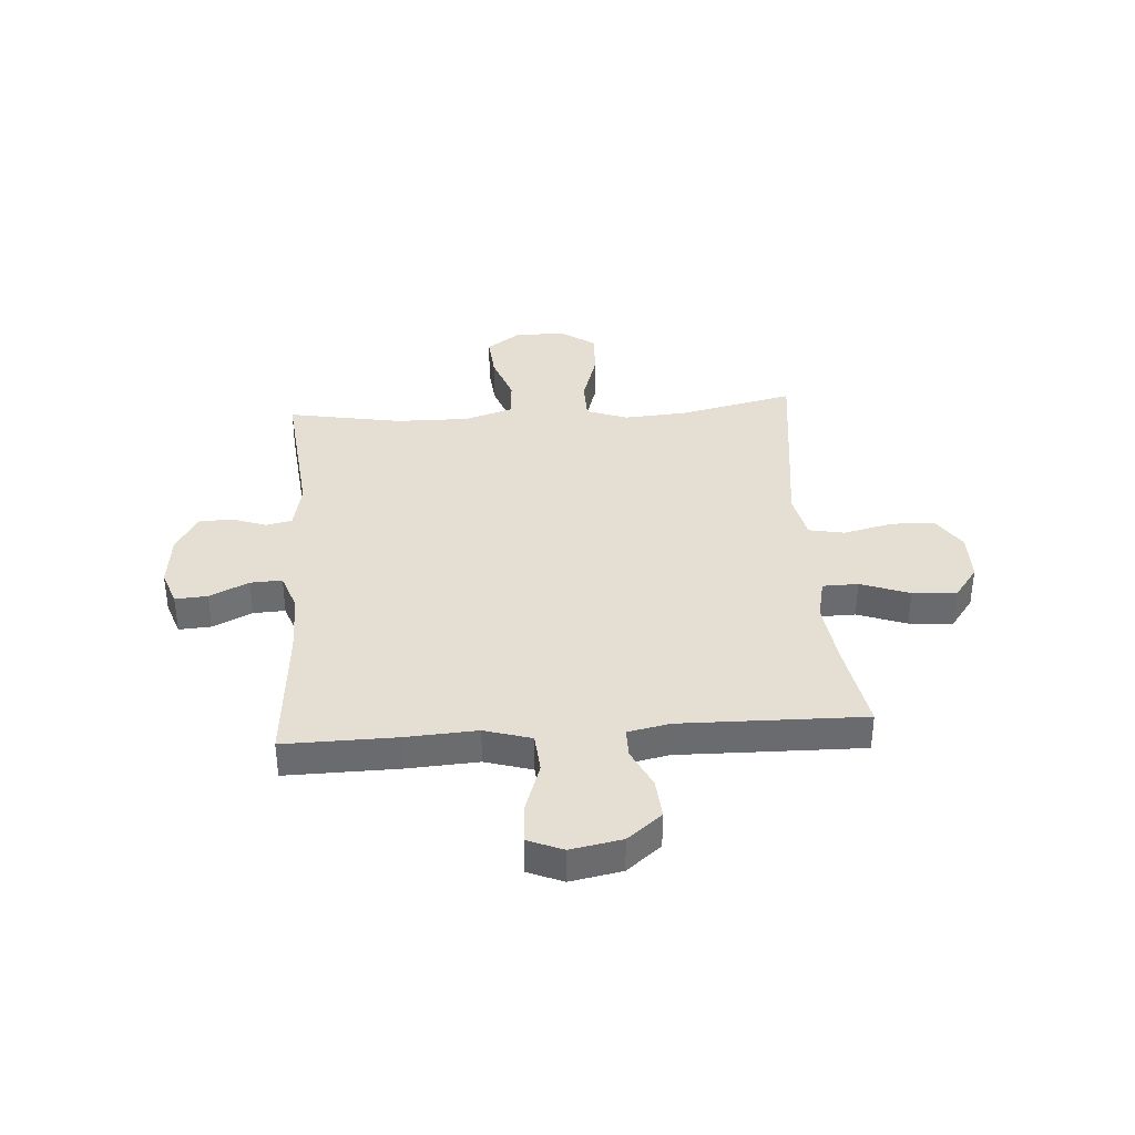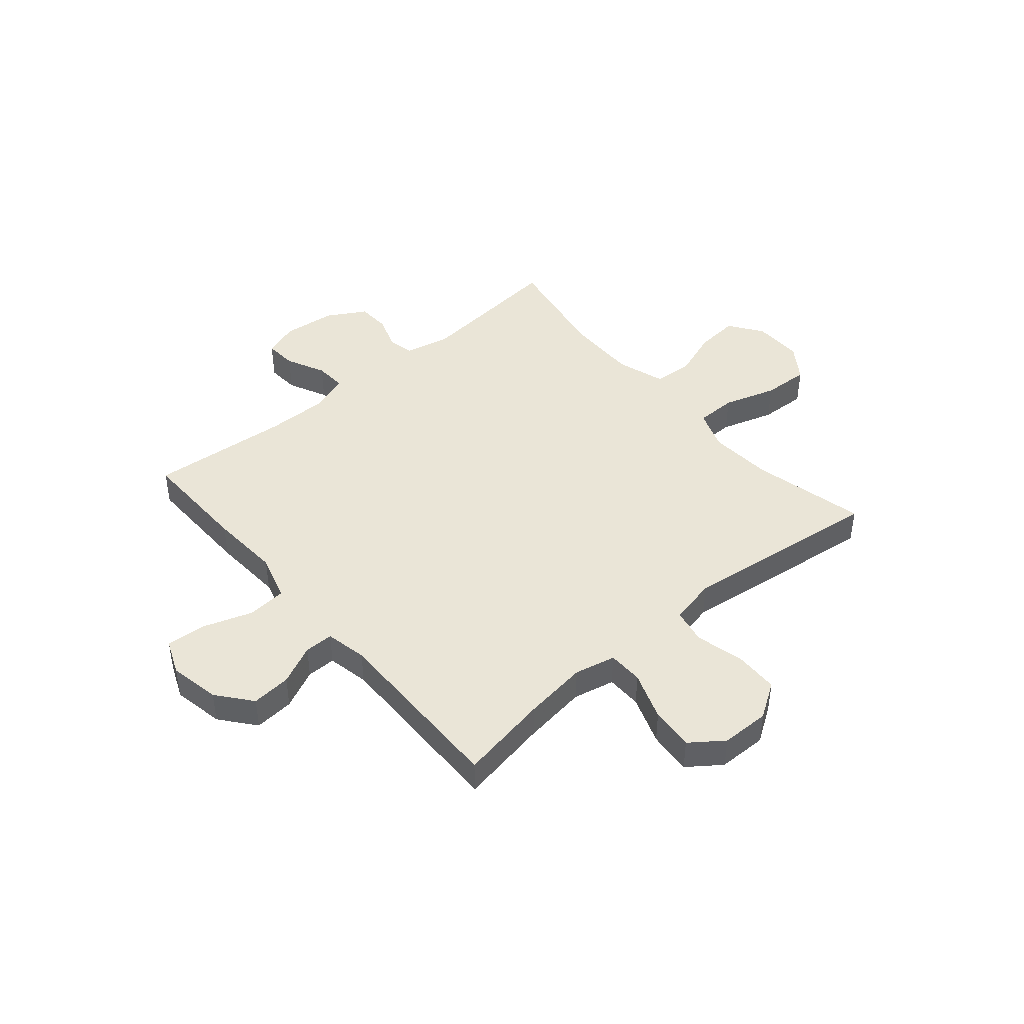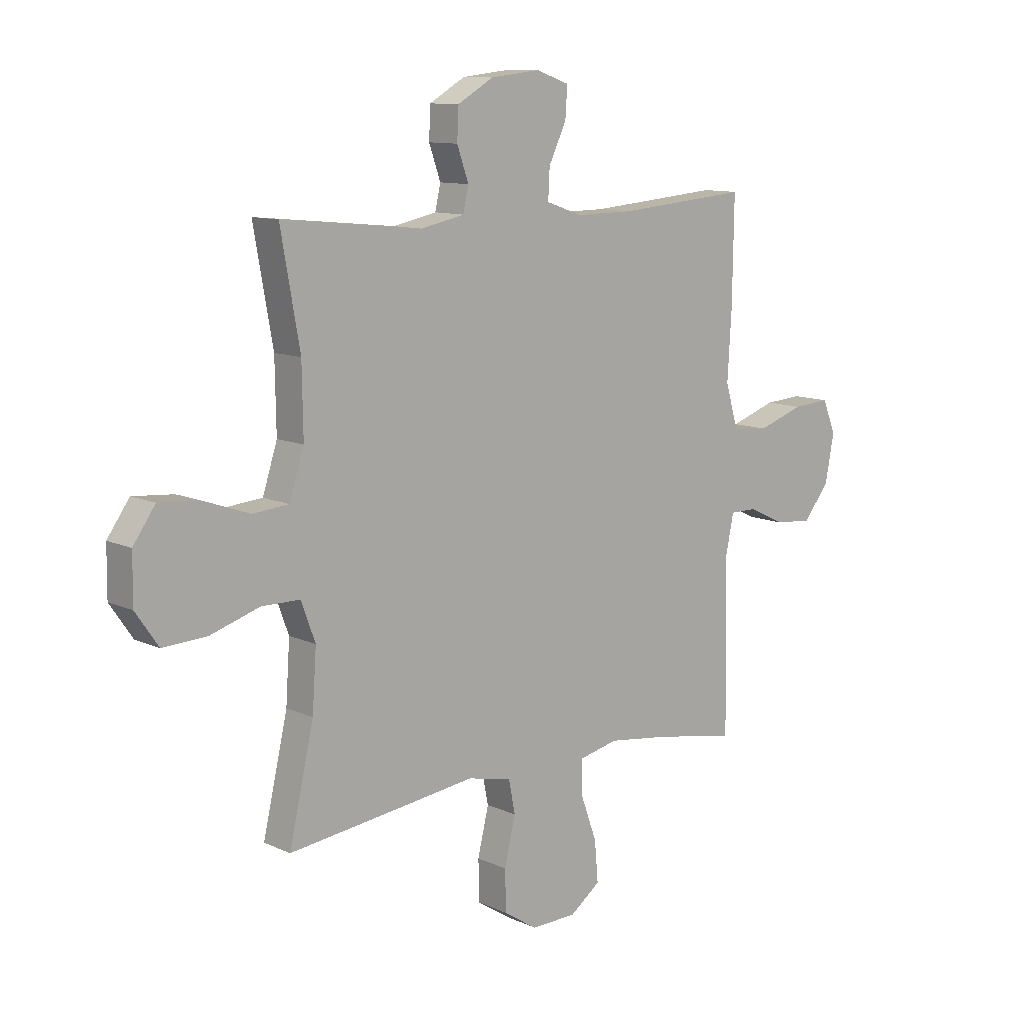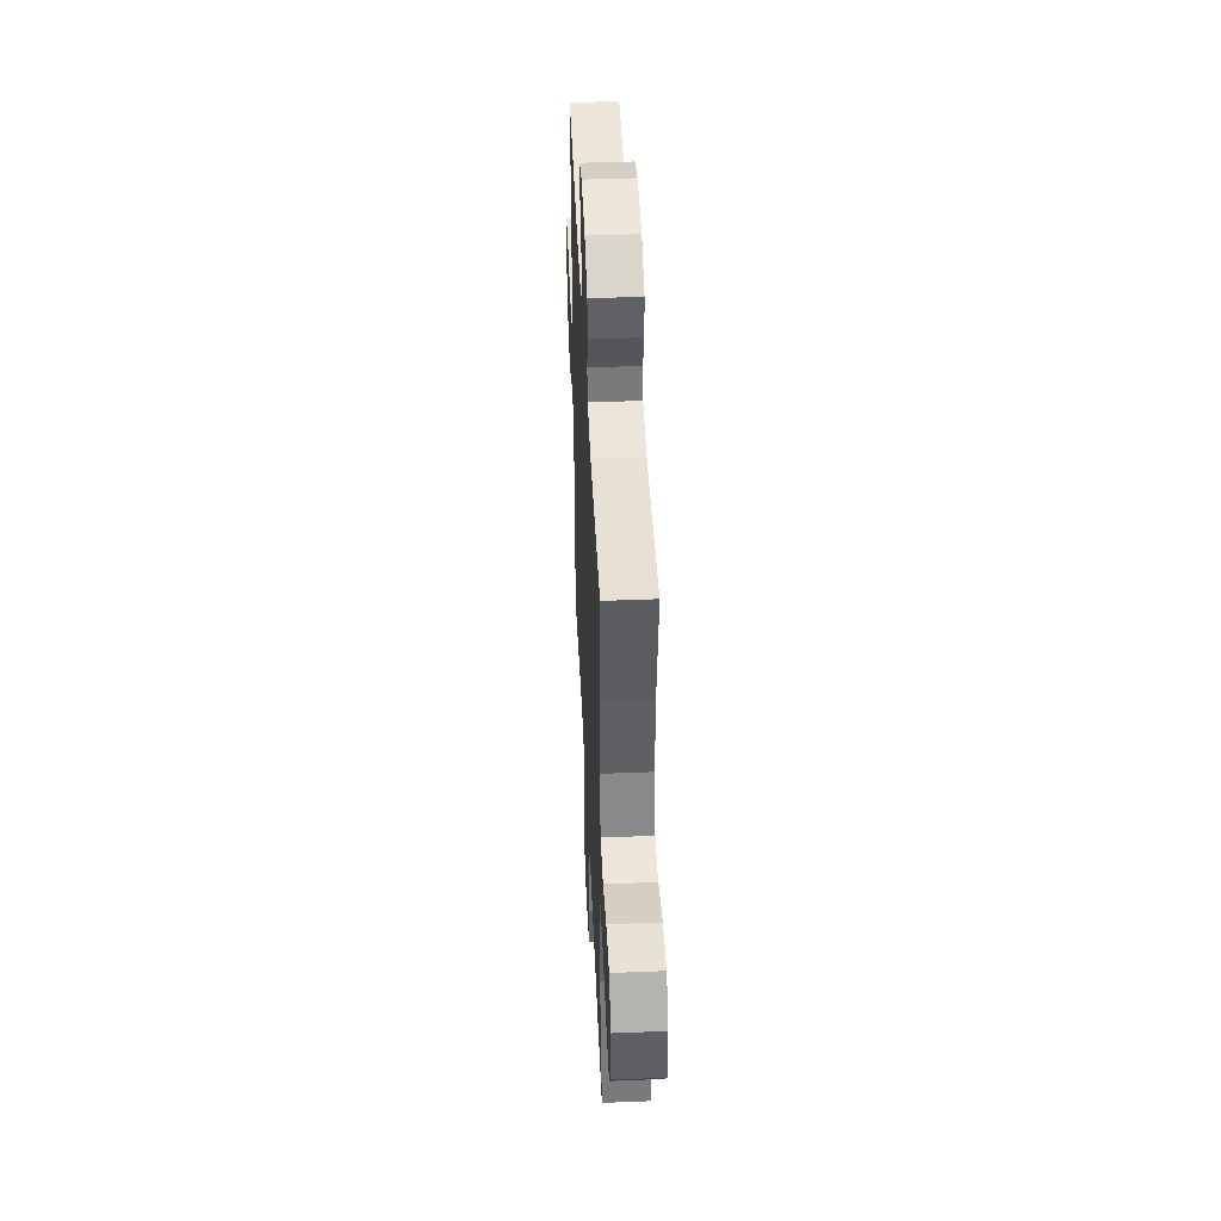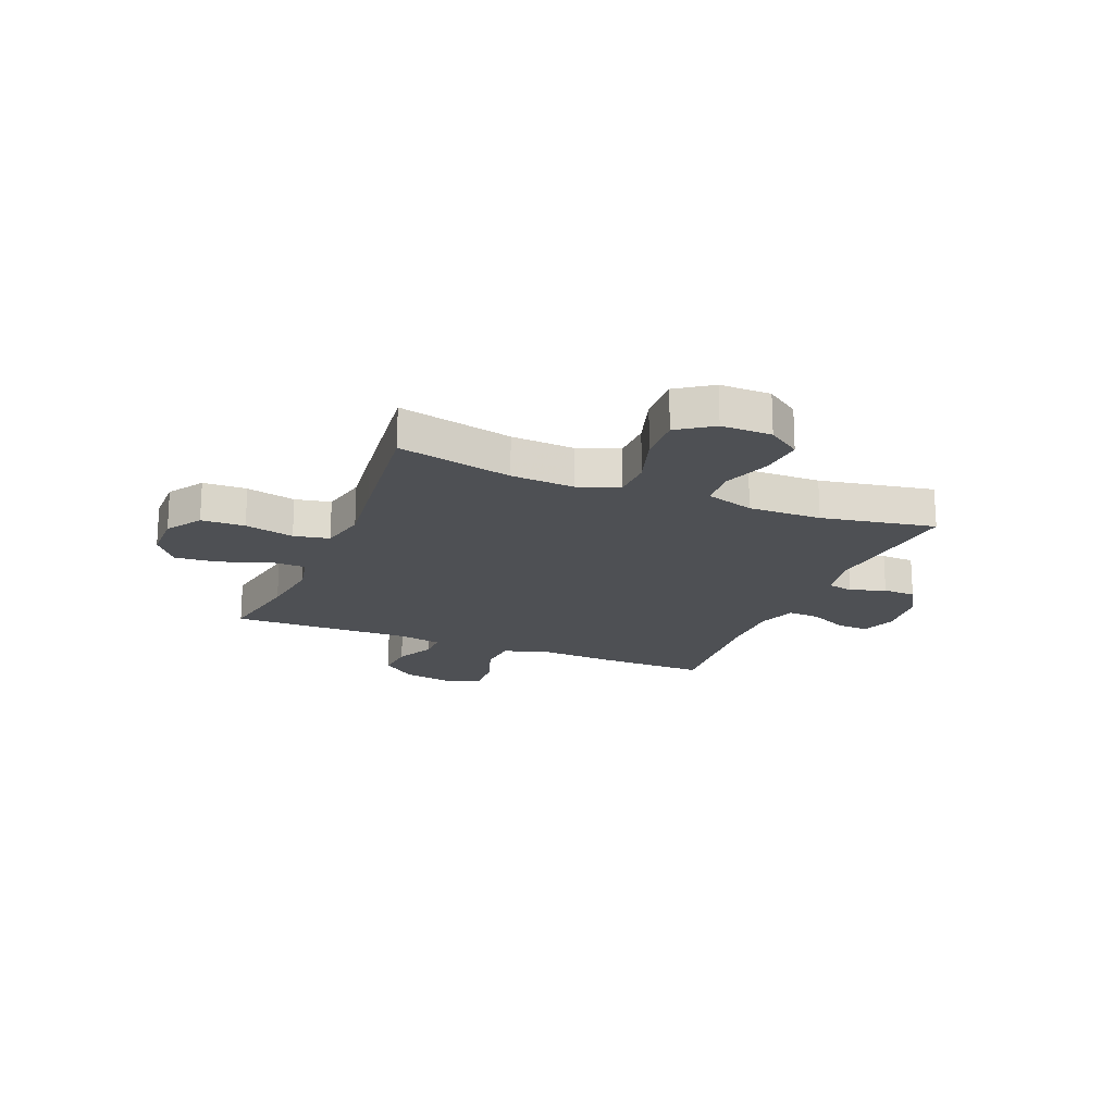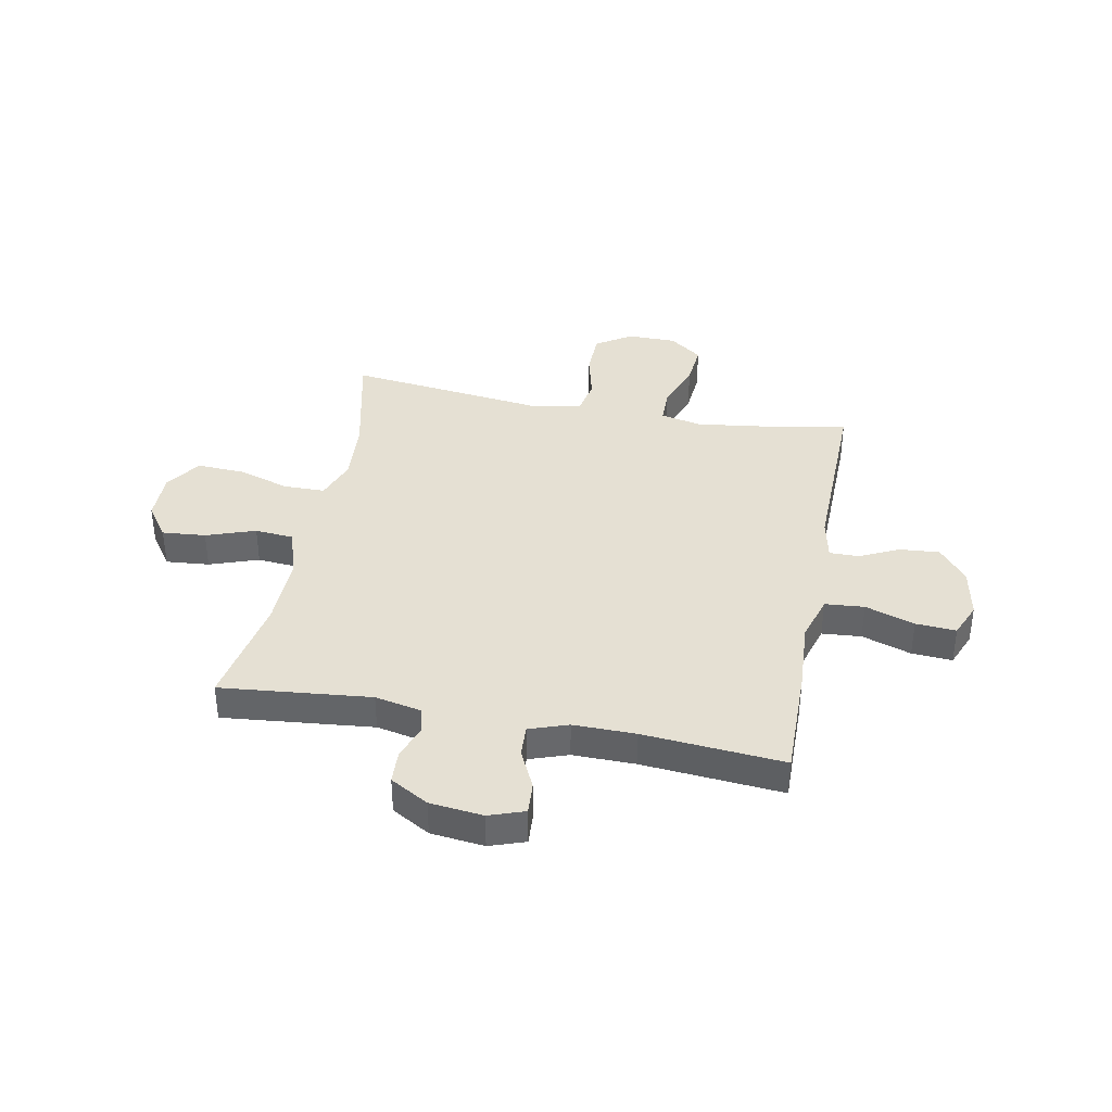
<metadata>
{"format":"obj","ext":"obj","renderer":"f3d","projection":"perspective","resolution":1024,"background":"white","views":[{"elev":36.9,"azim":86.0,"up":"+Y"},{"elev":44.1,"azim":139.6,"up":"+Y"},{"elev":11.0,"azim":-41.7,"up":"+Z"},{"elev":45.0,"azim":-92.6,"up":"+Z"},{"elev":-18.8,"azim":-112.1,"up":"+Y"},{"elev":38.0,"azim":10.9,"up":"+Y"}]}
</metadata>
<code>
v -0.5 0.07 0.5
v -0.221 0.07 0.472
v -0.134 0.07 0.49
v -0.123 0.07 0.538
v -0.146 0.07 0.603
v -0.143 0.07 0.665
v -0.072 0.07 0.706
v 0.027 0.07 0.717
v 0.093 0.07 0.694
v 0.089 0.07 0.634
v 0.054 0.07 0.561
v 0.051 0.07 0.502
v 0.123 0.07 0.477
v 0.239 0.07 0.478
v 0.5 0.07 0.5
v 0.497 0.07 0.292
v 0.489 0.07 0.159
v 0.515 0.07 0.072
v 0.588 0.07 0.066
v 0.68 0.07 0.097
v 0.755 0.07 0.102
v 0.782 0.07 0.037
v 0.764 0.07 -0.058
v 0.712 0.07 -0.122
v 0.638 0.07 -0.116
v 0.564 0.07 -0.081
v 0.51 0.07 -0.081
v 0.494 0.07 -0.159
v 0.5 0.07 -0.5
v 0.333 0.07 -0.47
v 0.213 0.07 -0.454
v 0.136 0.07 -0.471
v 0.135 0.07 -0.537
v 0.168 0.07 -0.628
v 0.175 0.07 -0.709
v 0.114 0.07 -0.754
v 0.023 0.07 -0.755
v -0.043 0.07 -0.712
v -0.045 0.07 -0.631
v -0.023 0.07 -0.539
v -0.036 0.07 -0.473
v -0.124 0.07 -0.454
v -0.252 0.07 -0.47
v -0.5 0.07 -0.5
v -0.451 0.07 -0.286
v -0.443 0.07 -0.168
v -0.471 0.07 -0.092
v -0.547 0.07 -0.091
v -0.646 0.07 -0.122
v -0.733 0.07 -0.126
v -0.778 0.07 -0.061
v -0.777 0.07 0.033
v -0.733 0.07 0.095
v -0.652 0.07 0.088
v -0.561 0.07 0.056
v -0.489 0.07 0.062
v -0.46 0.07 0.152
v -0.462 0.07 0.288
v -0.5 0 0.5
v -0.221 0 0.472
v -0.134 0 0.49
v -0.123 0 0.538
v -0.146 0 0.603
v -0.143 0 0.665
v -0.072 0 0.706
v 0.027 0 0.717
v 0.093 0 0.694
v 0.089 0 0.634
v 0.054 0 0.561
v 0.051 0 0.502
v 0.123 0 0.477
v 0.239 0 0.478
v 0.5 0 0.5
v 0.497 0 0.292
v 0.489 0 0.159
v 0.515 0 0.072
v 0.588 0 0.066
v 0.68 0 0.097
v 0.755 0 0.102
v 0.782 0 0.037
v 0.764 0 -0.058
v 0.712 0 -0.122
v 0.638 0 -0.116
v 0.564 0 -0.081
v 0.51 0 -0.081
v 0.494 0 -0.159
v 0.5 0 -0.5
v 0.333 0 -0.47
v 0.213 0 -0.454
v 0.136 0 -0.471
v 0.135 0 -0.537
v 0.168 0 -0.628
v 0.175 0 -0.709
v 0.114 0 -0.754
v 0.023 0 -0.755
v -0.043 0 -0.712
v -0.045 0 -0.631
v -0.023 0 -0.539
v -0.036 0 -0.473
v -0.124 0 -0.454
v -0.252 0 -0.47
v -0.5 0 -0.5
v -0.451 0 -0.286
v -0.443 0 -0.168
v -0.471 0 -0.092
v -0.547 0 -0.091
v -0.646 0 -0.122
v -0.733 0 -0.126
v -0.778 0 -0.061
v -0.777 0 0.033
v -0.733 0 0.095
v -0.652 0 0.088
v -0.561 0 0.056
v -0.489 0 0.062
v -0.46 0 0.152
v -0.462 0 0.288
f 53 54 55
f 52 53 55
f 51 52 55
f 50 51 55
f 49 50 55
f 48 49 55
f 47 48 55 56
f 46 47 56 57
f 42 43 44 45
f 41 42 45 46
f 38 39 40
f 37 38 40
f 36 37 40
f 35 36 40
f 34 35 40
f 33 34 40
f 32 33 40 41
f 46 57 58
f 41 46 58
f 32 41 58
f 31 32 58
f 24 25 26
f 23 24 26
f 22 23 26
f 21 22 26
f 20 21 26
f 19 20 26
f 18 19 26 27
f 17 18 27 28
f 14 15 16 17
f 13 14 17 28
f 9 10 11
f 8 9 11
f 7 8 11
f 6 7 11
f 5 6 11
f 4 5 11
f 3 4 11 12
f 28 29 30
f 13 28 30
f 12 13 30
f 3 12 30
f 2 3 30
f 30 31 58
f 2 30 58
f 1 2 58
f 113 112 111
f 113 111 110
f 113 110 109
f 113 109 108
f 113 108 107
f 113 107 106
f 114 113 106 105
f 115 114 105 104
f 103 102 101 100
f 104 103 100 99
f 98 97 96
f 98 96 95
f 98 95 94
f 98 94 93
f 98 93 92
f 98 92 91
f 99 98 91 90
f 116 115 104
f 116 104 99
f 116 99 90
f 116 90 89
f 84 83 82
f 84 82 81
f 84 81 80
f 84 80 79
f 84 79 78
f 84 78 77
f 85 84 77 76
f 86 85 76 75
f 75 74 73 72
f 86 75 72 71
f 69 68 67
f 69 67 66
f 69 66 65
f 69 65 64
f 69 64 63
f 69 63 62
f 70 69 62 61
f 88 87 86
f 88 86 71
f 88 71 70
f 88 70 61
f 88 61 60
f 116 89 88
f 116 88 60
f 116 60 59
f 1 59 60 2
f 2 60 61 3
f 3 61 62 4
f 4 62 63 5
f 5 63 64 6
f 6 64 65 7
f 7 65 66 8
f 8 66 67 9
f 9 67 68 10
f 10 68 69 11
f 11 69 70 12
f 12 70 71 13
f 13 71 72 14
f 14 72 73 15
f 15 73 74 16
f 16 74 75 17
f 17 75 76 18
f 18 76 77 19
f 19 77 78 20
f 20 78 79 21
f 21 79 80 22
f 22 80 81 23
f 23 81 82 24
f 24 82 83 25
f 25 83 84 26
f 26 84 85 27
f 27 85 86 28
f 28 86 87 29
f 29 87 88 30
f 30 88 89 31
f 31 89 90 32
f 32 90 91 33
f 33 91 92 34
f 34 92 93 35
f 35 93 94 36
f 36 94 95 37
f 37 95 96 38
f 38 96 97 39
f 39 97 98 40
f 40 98 99 41
f 41 99 100 42
f 42 100 101 43
f 43 101 102 44
f 44 102 103 45
f 45 103 104 46
f 46 104 105 47
f 47 105 106 48
f 48 106 107 49
f 49 107 108 50
f 50 108 109 51
f 51 109 110 52
f 52 110 111 53
f 53 111 112 54
f 54 112 113 55
f 55 113 114 56
f 56 114 115 57
f 57 115 116 58
f 58 116 59 1

</code>
